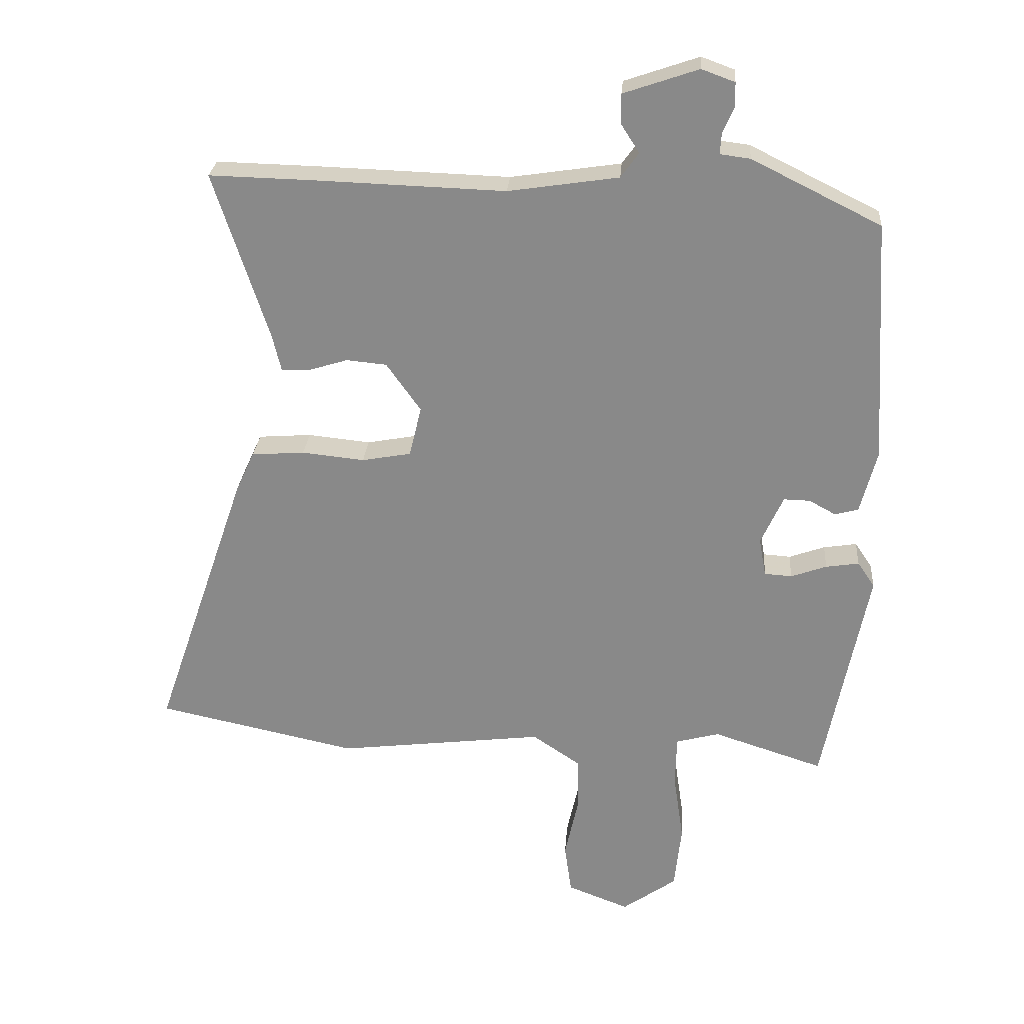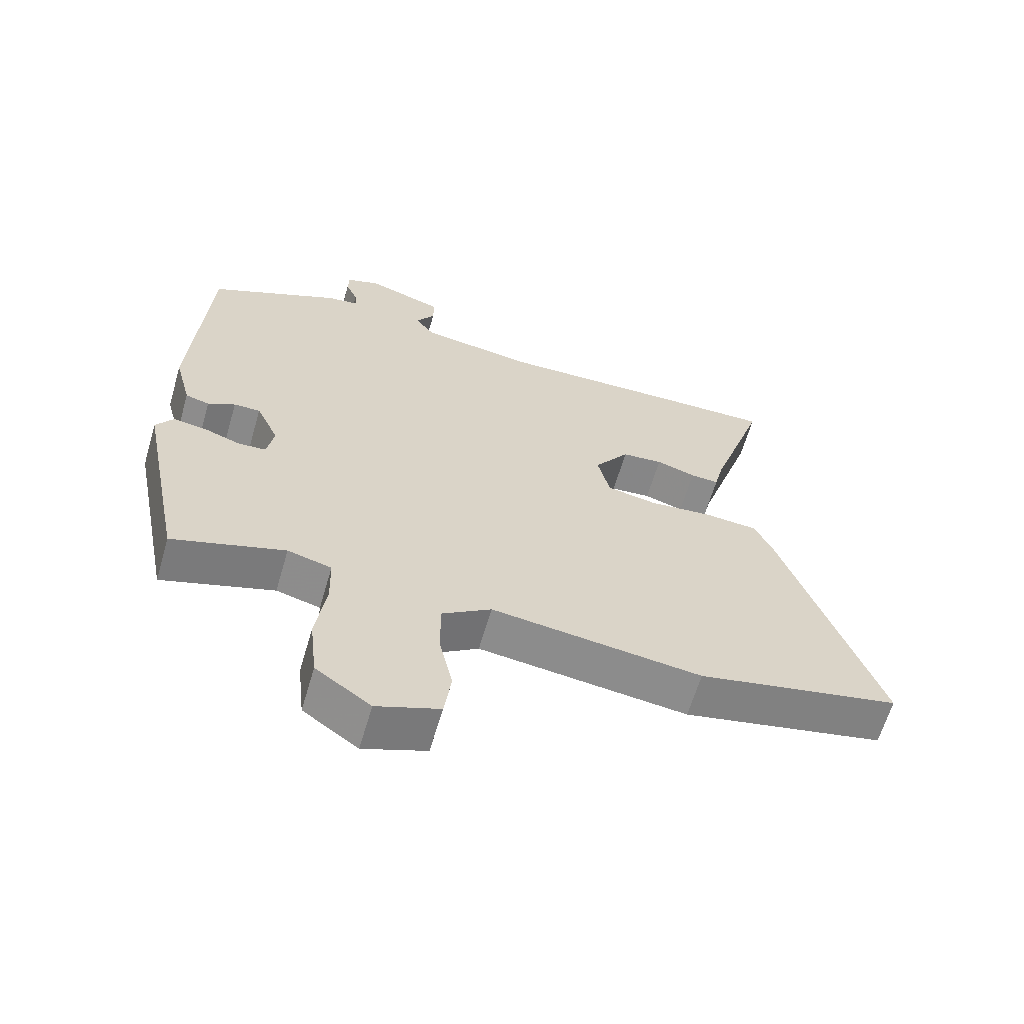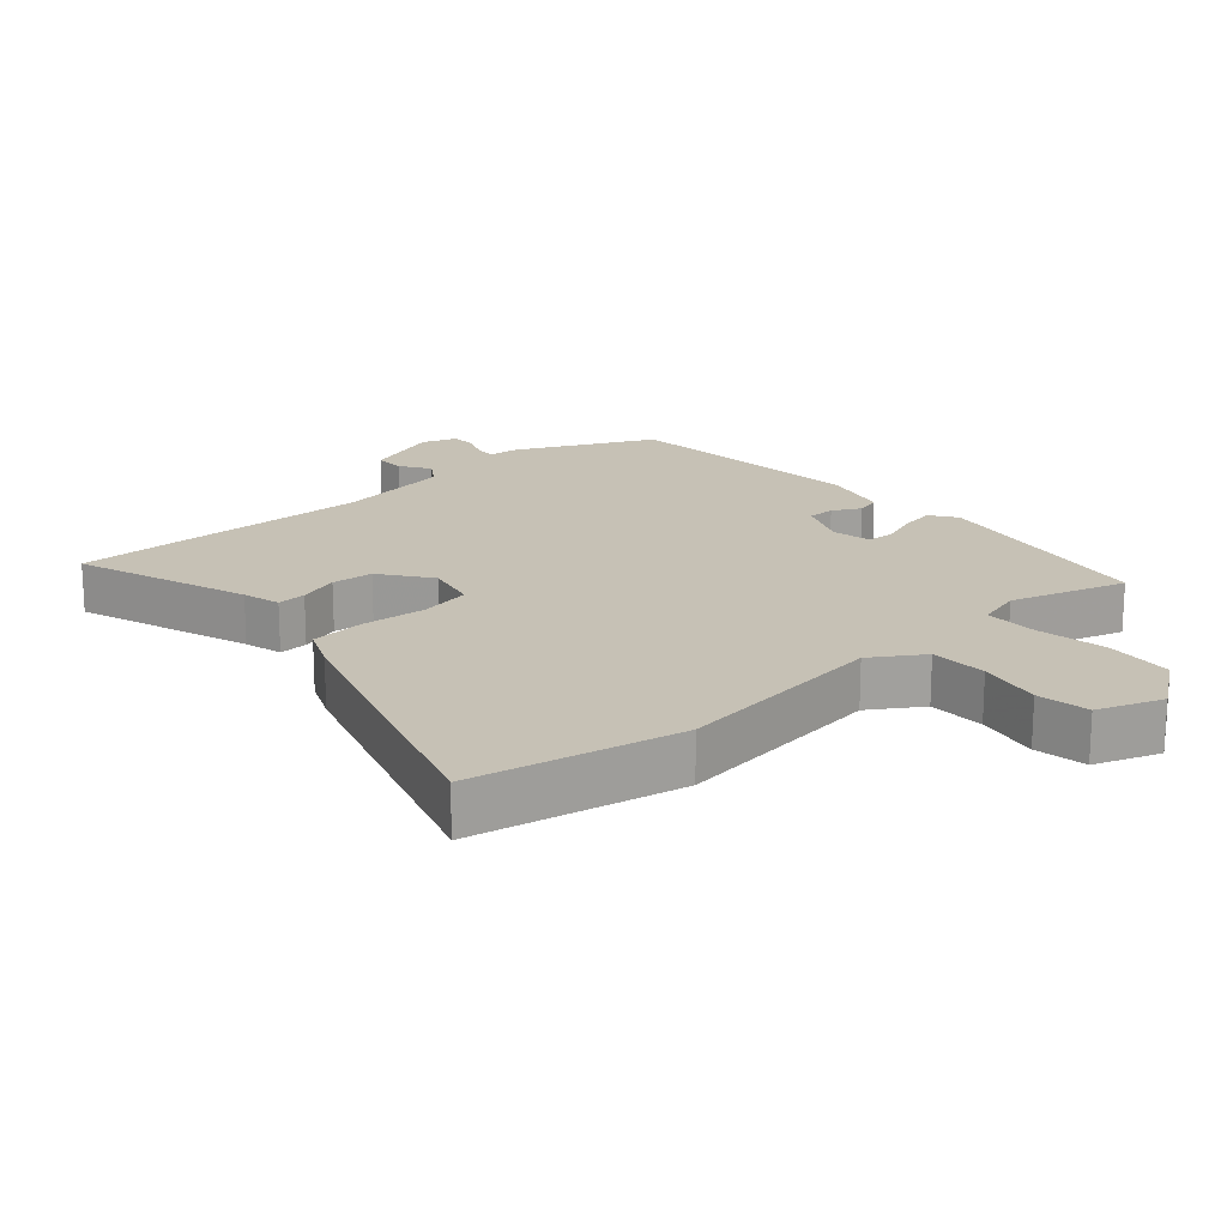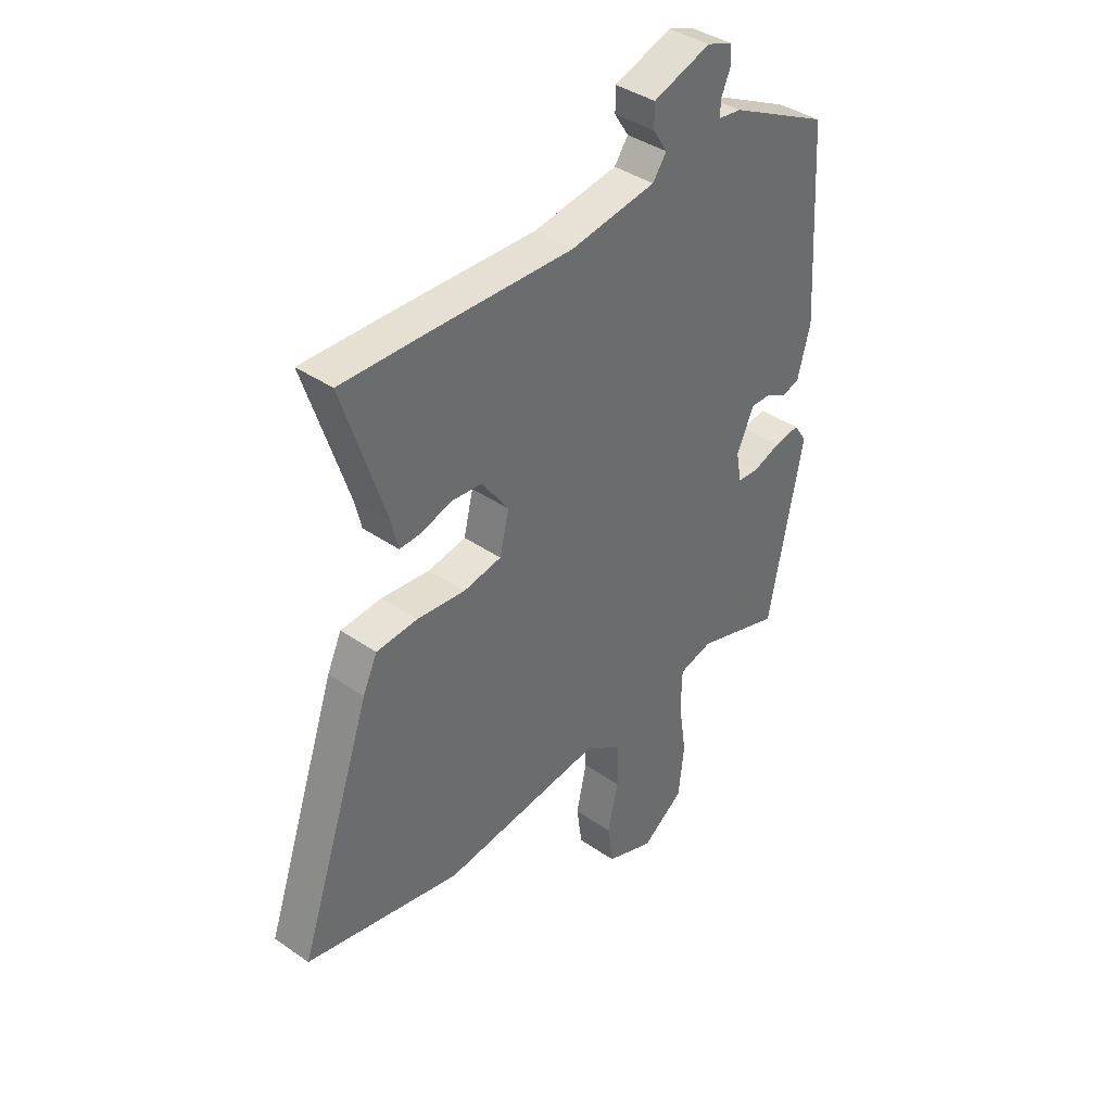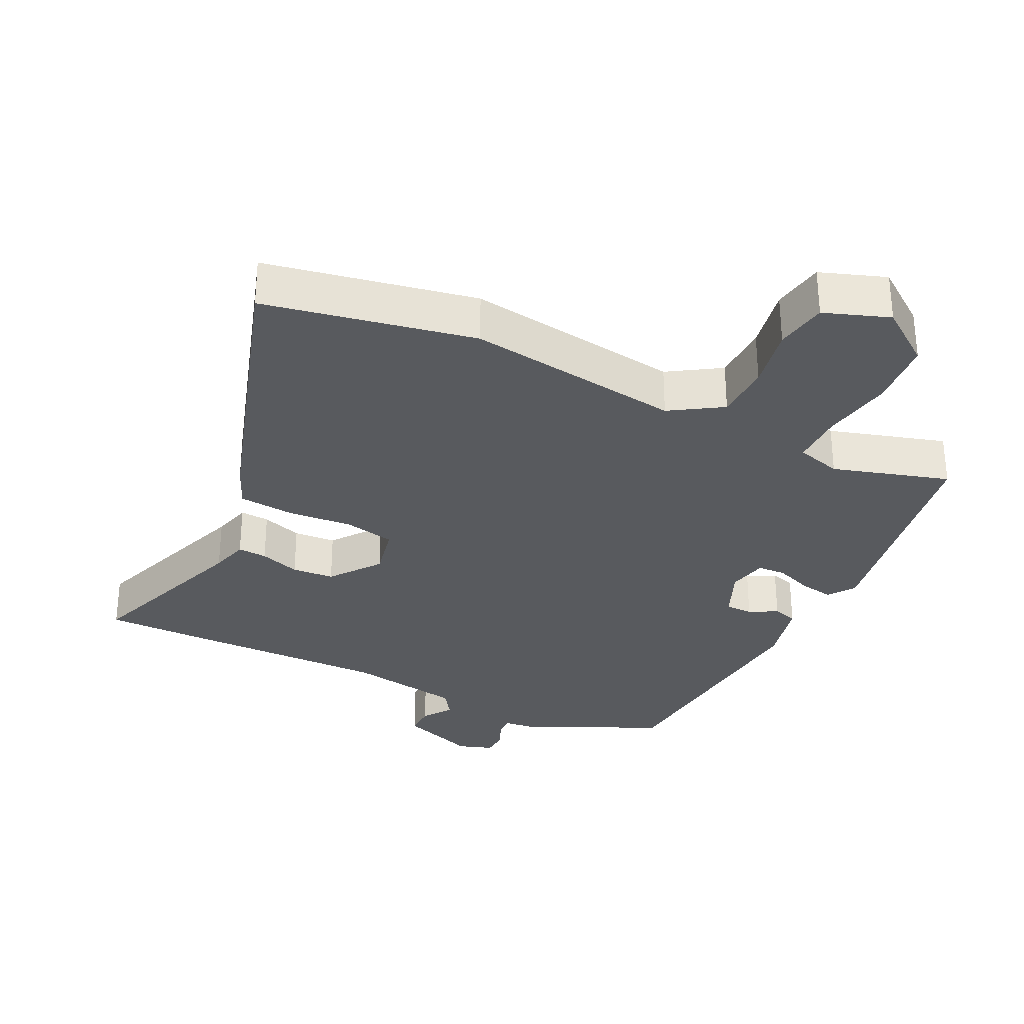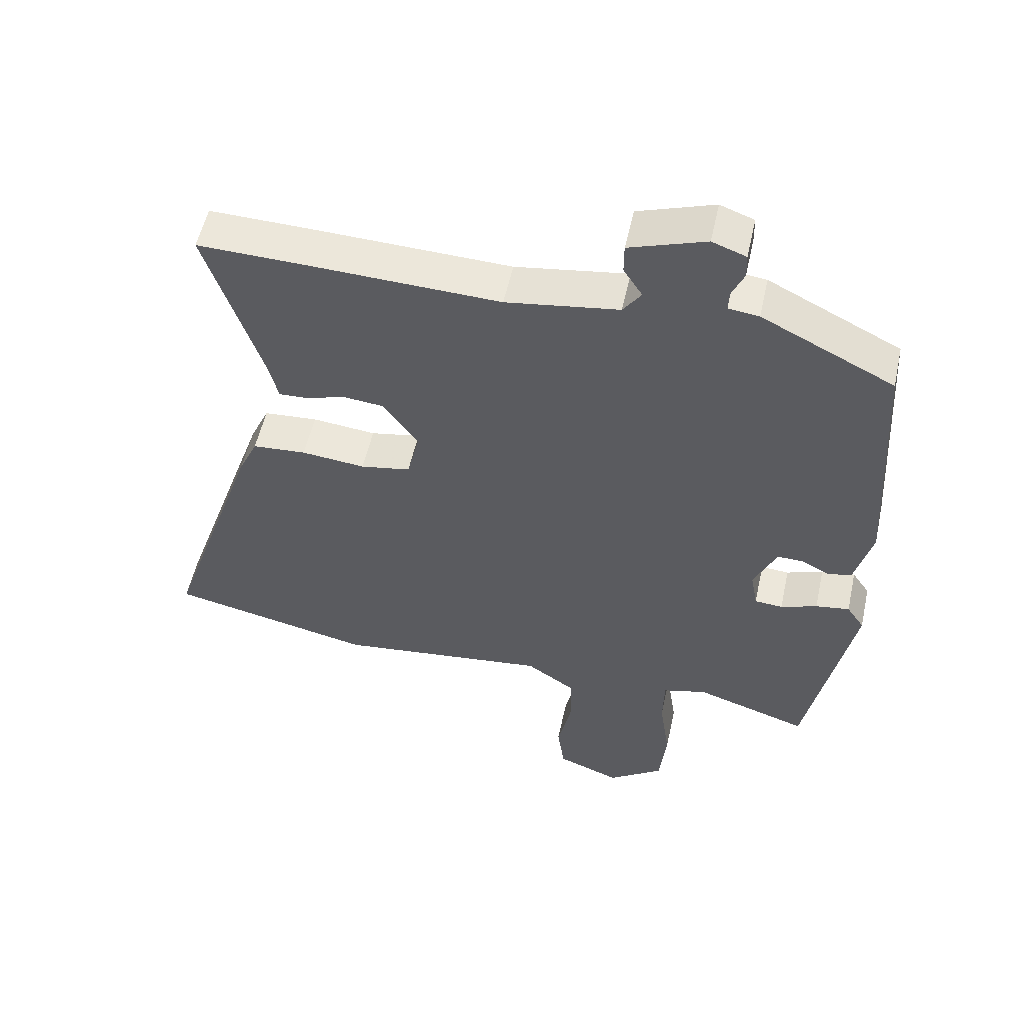
<metadata>
{"format":"obj","ext":"obj","renderer":"f3d","projection":"perspective","resolution":1024,"background":"white","views":[{"elev":26.3,"azim":-175.7,"up":"+Z"},{"elev":-63.4,"azim":-16.3,"up":"+Z"},{"elev":18.7,"azim":137.5,"up":"+Y"},{"elev":39.2,"azim":130.9,"up":"+Z"},{"elev":-31.1,"azim":152.7,"up":"+Y"},{"elev":54.3,"azim":-167.7,"up":"+Z"}]}
</metadata>
<code>
v 0.383 0.07 0.497
v 0.547 0.07 0.501
v 0.461 0.07 0.237
v 0.447 0.07 0.179
v 0.403 0.07 0.181
v 0.342 0.07 0.2
v 0.279 0.07 0.194
v 0.225 0.07 0.118
v 0.244 0.07 0.039
v 0.321 0.07 0.025
v 0.419 0.07 0.035
v 0.502 0.07 0.029
v 0.531 0.07 -0.034
v 0.678 0.07 -0.462
v 0.364 0.07 -0.529
v 0.039 0.07 -0.49
v -0.037 0.07 -0.541
v -0.037 0.07 -0.627
v -0.016 0.07 -0.722
v -0.027 0.07 -0.801
v -0.124 0.07 -0.838
v -0.209 0.07 -0.778
v -0.22 0.07 -0.676
v -0.204 0.07 -0.568
v -0.206 0.07 -0.488
v -0.274 0.07 -0.47
v -0.447 0.07 -0.526
v -0.517 0.07 -0.173
v -0.49 0.07 -0.133
v -0.438 0.07 -0.141
v -0.382 0.07 -0.161
v -0.339 0.07 -0.158
v -0.328 0.07 -0.098
v -0.363 0.07 -0.021
v -0.404 0.07 -0.022
v -0.446 0.07 -0.045
v -0.483 0.07 -0.035
v -0.509 0.07 0.064
v -0.486 0.07 0.446
v -0.283 0.07 0.547
v -0.236 0.07 0.553
v -0.238 0.07 0.585
v -0.256 0.07 0.626
v -0.255 0.07 0.664
v -0.203 0.07 0.683
v -0.086 0.07 0.643
v -0.086 0.07 0.597
v -0.115 0.07 0.552
v -0.087 0.07 0.513
v 0.086 0.07 0.487
v 0.383 0 0.497
v 0.547 0 0.501
v 0.461 0 0.237
v 0.447 0 0.179
v 0.403 0 0.181
v 0.342 0 0.2
v 0.279 0 0.194
v 0.225 0 0.118
v 0.244 0 0.039
v 0.321 0 0.025
v 0.419 0 0.035
v 0.502 0 0.029
v 0.531 0 -0.034
v 0.678 0 -0.462
v 0.364 0 -0.529
v 0.039 0 -0.49
v -0.037 0 -0.541
v -0.037 0 -0.627
v -0.016 0 -0.722
v -0.027 0 -0.801
v -0.124 0 -0.838
v -0.209 0 -0.778
v -0.22 0 -0.676
v -0.204 0 -0.568
v -0.206 0 -0.488
v -0.274 0 -0.47
v -0.447 0 -0.526
v -0.517 0 -0.173
v -0.49 0 -0.133
v -0.438 0 -0.141
v -0.382 0 -0.161
v -0.339 0 -0.158
v -0.328 0 -0.098
v -0.363 0 -0.021
v -0.404 0 -0.022
v -0.446 0 -0.045
v -0.483 0 -0.035
v -0.509 0 0.064
v -0.486 0 0.446
v -0.283 0 0.547
v -0.236 0 0.553
v -0.238 0 0.585
v -0.256 0 0.626
v -0.255 0 0.664
v -0.203 0 0.683
v -0.086 0 0.643
v -0.086 0 0.597
v -0.115 0 0.552
v -0.087 0 0.513
v 0.086 0 0.487
f 45 46 47 48
f 43 44 45 48
f 42 43 48 49
f 41 42 49
f 40 41 49
f 39 40 49
f 38 39 49 50
f 35 36 37 38
f 34 35 38 50
f 28 29 30 31
f 26 27 28 31
f 25 26 31 32
f 21 22 23 24
f 21 24 25
f 18 19 20 21
f 17 18 21 25
f 16 17 25 32
f 10 11 12 13
f 9 10 13 14
f 3 4 5 6
f 3 6 7
f 2 3 7
f 1 2 7
f 33 34 50 1
f 9 14 15 16
f 8 9 16 32
f 8 32 33
f 1 7 8 33
f 98 97 96 95
f 98 95 94 93
f 99 98 93 92
f 99 92 91
f 99 91 90
f 99 90 89
f 100 99 89 88
f 88 87 86 85
f 100 88 85 84
f 81 80 79 78
f 81 78 77 76
f 82 81 76 75
f 74 73 72 71
f 75 74 71
f 71 70 69 68
f 75 71 68 67
f 82 75 67 66
f 63 62 61 60
f 64 63 60 59
f 56 55 54 53
f 57 56 53
f 57 53 52
f 57 52 51
f 51 100 84 83
f 66 65 64 59
f 82 66 59 58
f 83 82 58
f 83 58 57 51
f 1 51 52 2
f 2 52 53 3
f 3 53 54 4
f 4 54 55 5
f 5 55 56 6
f 6 56 57 7
f 7 57 58 8
f 8 58 59 9
f 9 59 60 10
f 10 60 61 11
f 11 61 62 12
f 12 62 63 13
f 13 63 64 14
f 14 64 65 15
f 15 65 66 16
f 16 66 67 17
f 17 67 68 18
f 18 68 69 19
f 19 69 70 20
f 20 70 71 21
f 21 71 72 22
f 22 72 73 23
f 23 73 74 24
f 24 74 75 25
f 25 75 76 26
f 26 76 77 27
f 27 77 78 28
f 28 78 79 29
f 29 79 80 30
f 30 80 81 31
f 31 81 82 32
f 32 82 83 33
f 33 83 84 34
f 34 84 85 35
f 35 85 86 36
f 36 86 87 37
f 37 87 88 38
f 38 88 89 39
f 39 89 90 40
f 40 90 91 41
f 41 91 92 42
f 42 92 93 43
f 43 93 94 44
f 44 94 95 45
f 45 95 96 46
f 46 96 97 47
f 47 97 98 48
f 48 98 99 49
f 49 99 100 50
f 50 100 51 1

</code>
